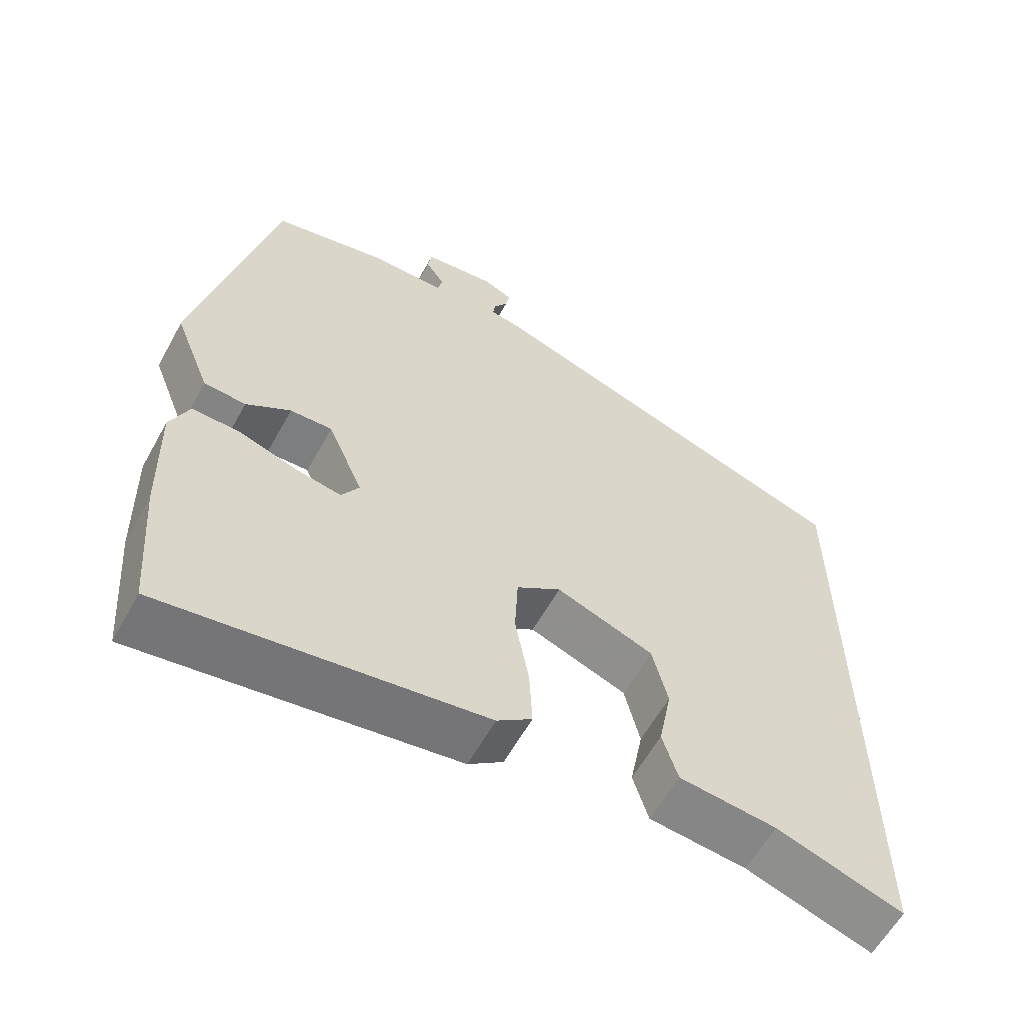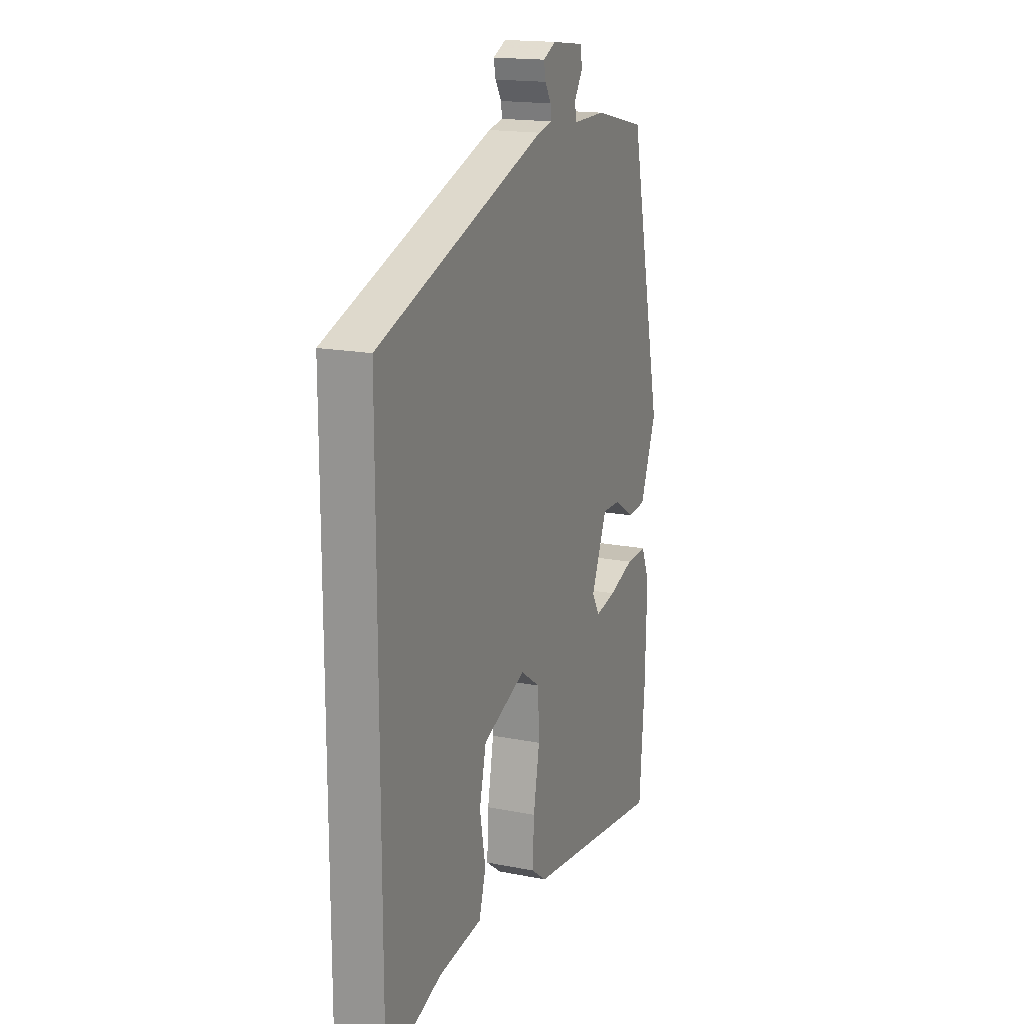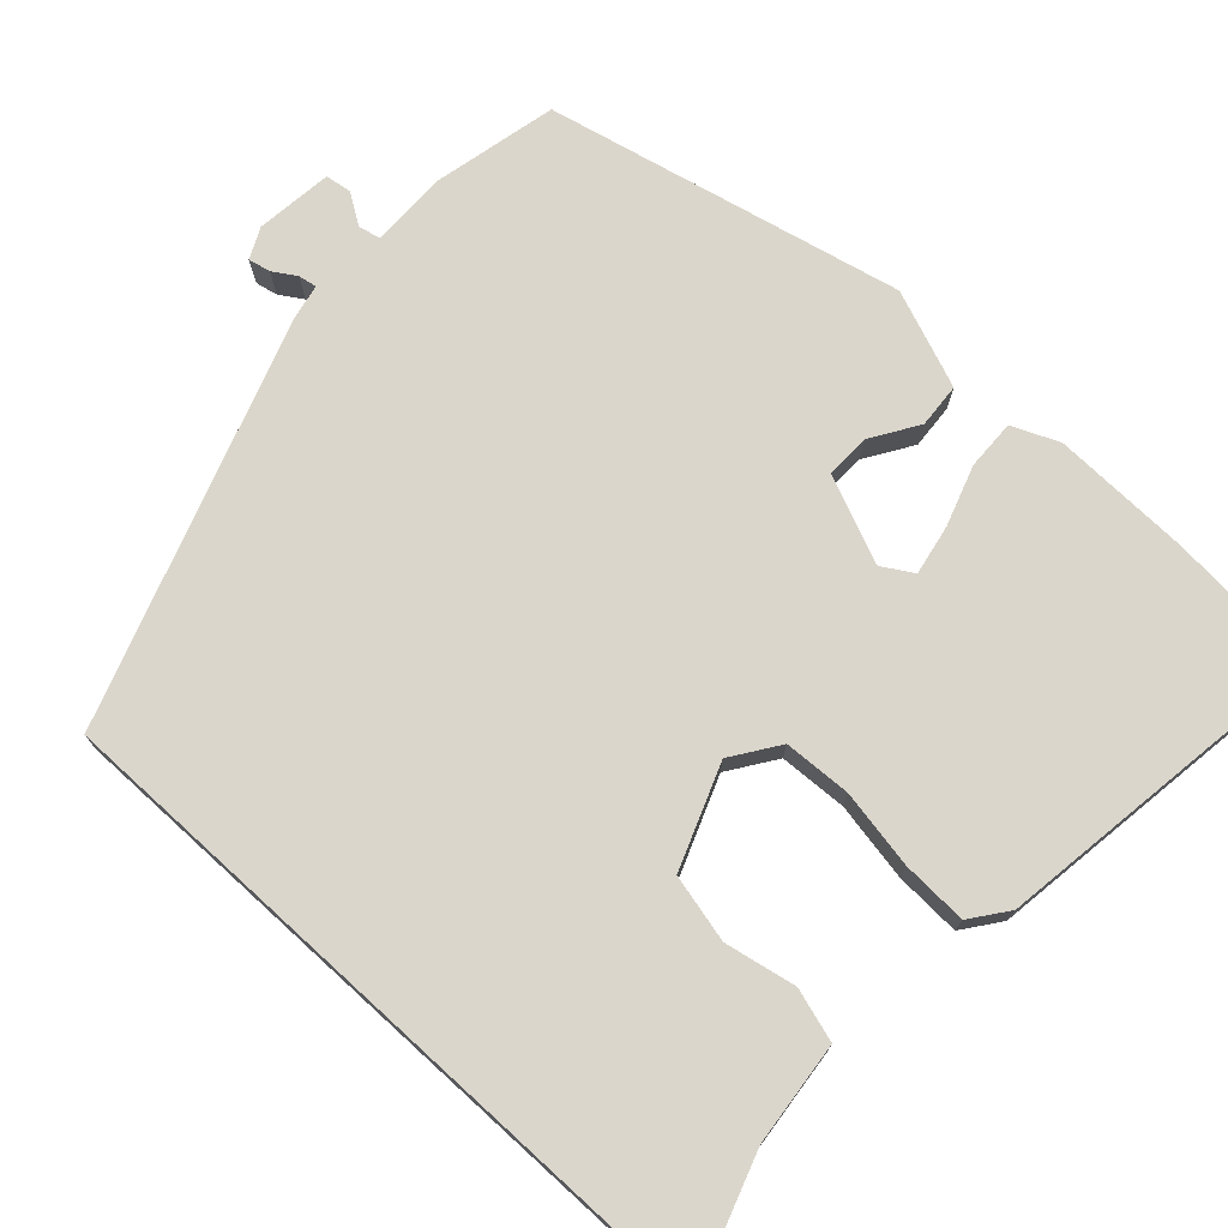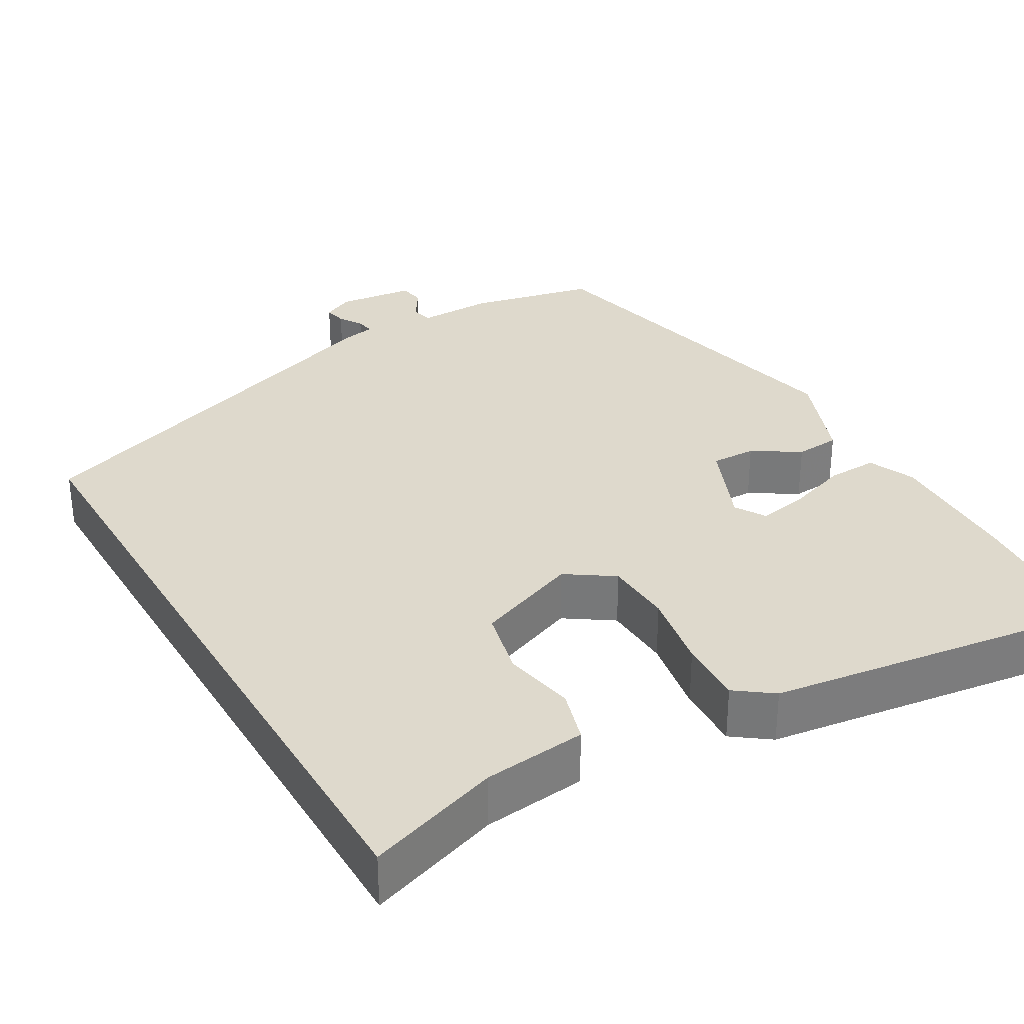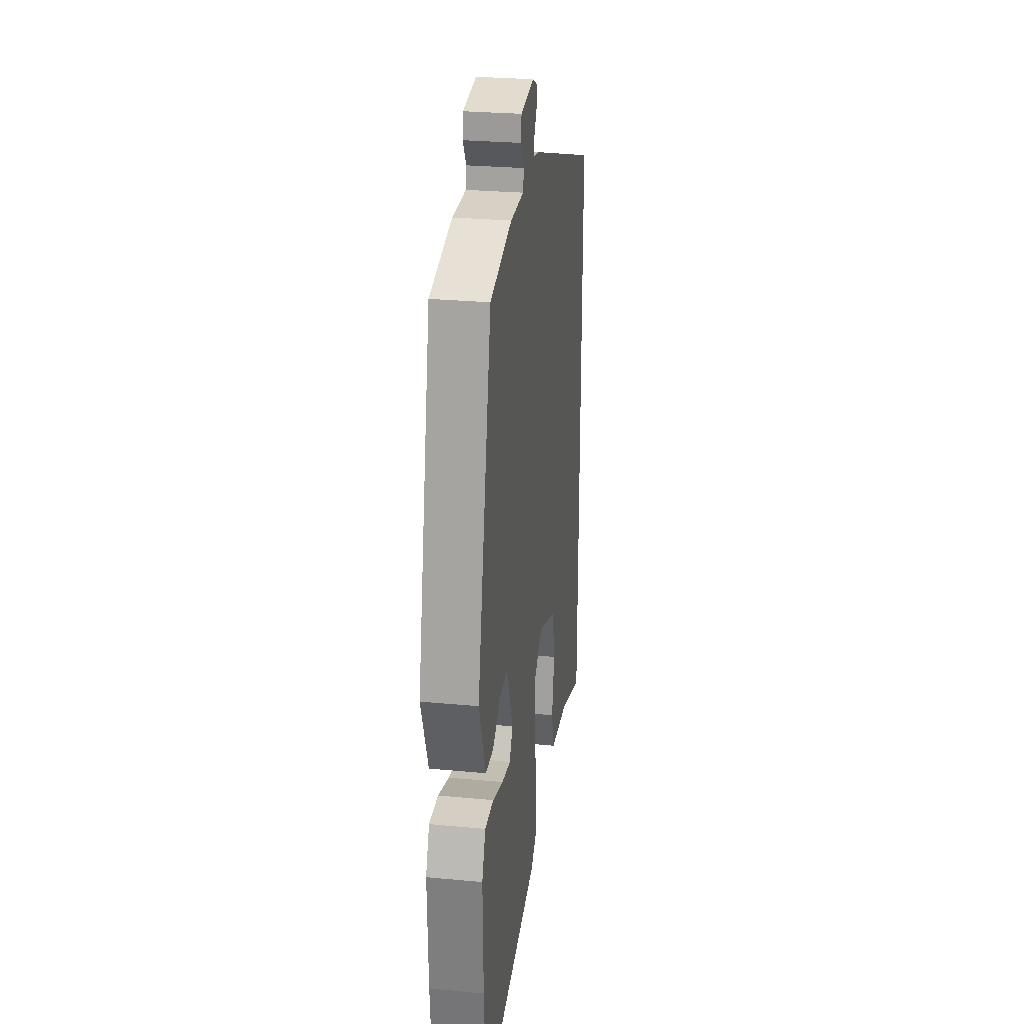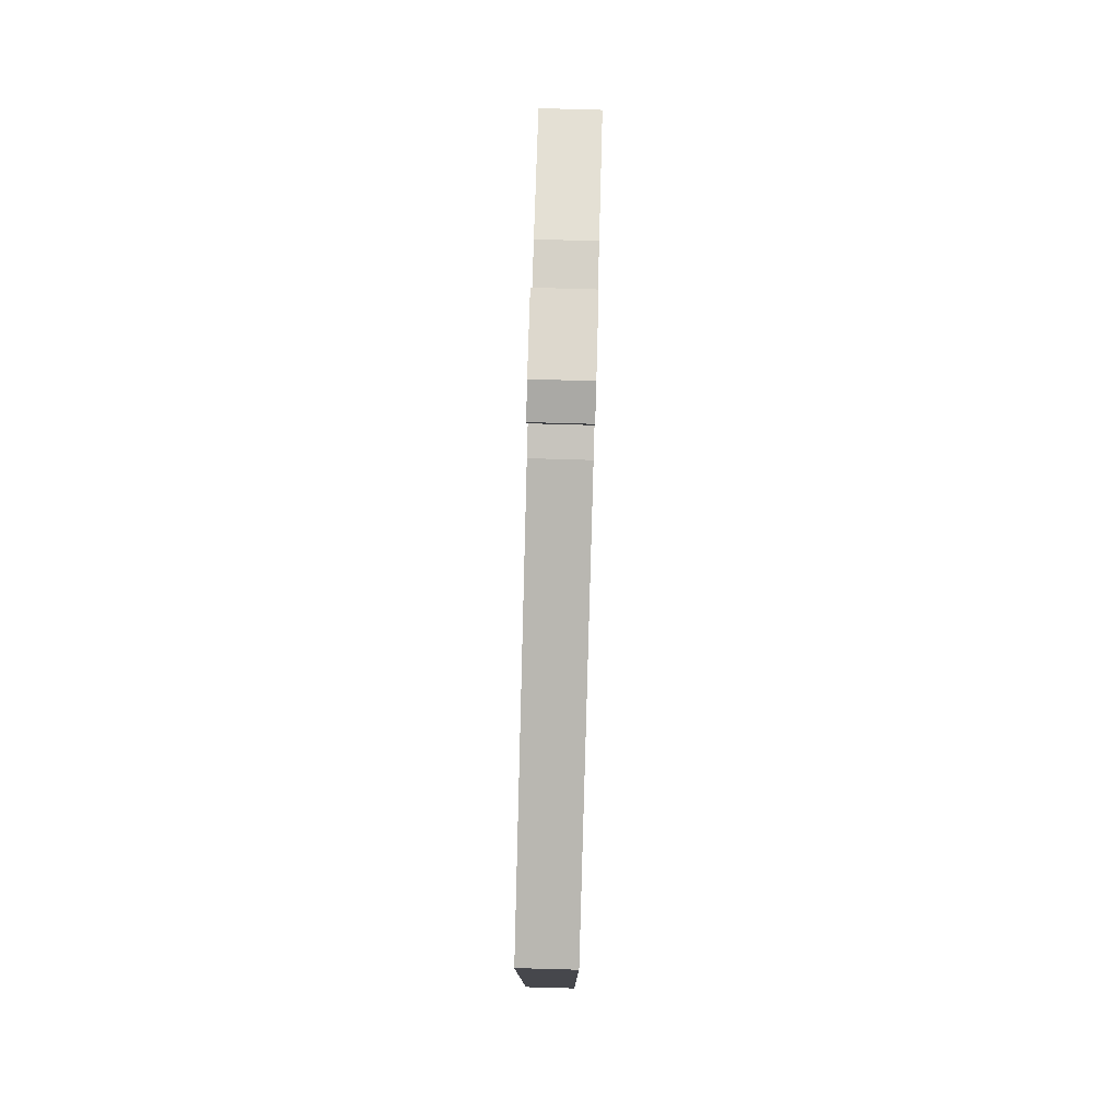
<metadata>
{"format":"obj","ext":"obj","renderer":"f3d","projection":"perspective","resolution":1024,"background":"white","views":[{"elev":-60.1,"azim":-28.8,"up":"+Z"},{"elev":17.2,"azim":111.5,"up":"+Z"},{"elev":73.6,"azim":132.4,"up":"+Y"},{"elev":32.1,"azim":149.5,"up":"+Y"},{"elev":27.5,"azim":-81.8,"up":"+Z"},{"elev":79.1,"azim":91.6,"up":"+Z"}]}
</metadata>
<code>
v 0.5 0.07 -0.556
v 0.327 0.07 -0.498
v 0.193 0.07 -0.484
v 0.172 0.07 -0.415
v 0.19 0.07 -0.322
v 0.169 0.07 -0.234
v 0.035 0.07 -0.183
v -0.026 0.07 -0.225
v -0.03 0.07 -0.313
v -0.011 0.07 -0.416
v -0.007 0.07 -0.501
v -0.055 0.07 -0.537
v -0.492 0.07 -0.6
v -0.508 0.07 -0.401
v -0.513 0.07 -0.224
v -0.487 0.07 -0.163
v -0.422 0.07 -0.165
v -0.343 0.07 -0.191
v -0.278 0.07 -0.203
v -0.254 0.07 -0.163
v -0.303 0.07 -0.049
v -0.361 0.07 -0.051
v -0.422 0.07 -0.09
v -0.48 0.07 -0.086
v -0.53 0.07 0.041
v -0.426 0.07 0.506
v -0.264 0.07 0.543
v -0.164 0.07 0.542
v -0.158 0.07 0.571
v -0.184 0.07 0.611
v -0.179 0.07 0.645
v -0.079 0.07 0.657
v -0.039 0.07 0.638
v -0.045 0.07 0.609
v -0.064 0.07 0.579
v -0.068 0.07 0.555
v -0.023 0.07 0.546
v 0.5 0.07 0.367
v 0.5 0 -0.556
v 0.327 0 -0.498
v 0.193 0 -0.484
v 0.172 0 -0.415
v 0.19 0 -0.322
v 0.169 0 -0.234
v 0.035 0 -0.183
v -0.026 0 -0.225
v -0.03 0 -0.313
v -0.011 0 -0.416
v -0.007 0 -0.501
v -0.055 0 -0.537
v -0.492 0 -0.6
v -0.508 0 -0.401
v -0.513 0 -0.224
v -0.487 0 -0.163
v -0.422 0 -0.165
v -0.343 0 -0.191
v -0.278 0 -0.203
v -0.254 0 -0.163
v -0.303 0 -0.049
v -0.361 0 -0.051
v -0.422 0 -0.09
v -0.48 0 -0.086
v -0.53 0 0.041
v -0.426 0 0.506
v -0.264 0 0.543
v -0.164 0 0.542
v -0.158 0 0.571
v -0.184 0 0.611
v -0.179 0 0.645
v -0.079 0 0.657
v -0.039 0 0.638
v -0.045 0 0.609
v -0.064 0 0.579
v -0.068 0 0.555
v -0.023 0 0.546
v 0.5 0 0.367
f 38 1 2
f 37 38 2
f 36 37 2
f 33 34 35
f 32 33 35
f 31 32 35
f 30 31 35
f 29 30 35
f 28 29 35 36
f 26 27 28
f 25 26 28
f 24 25 28
f 23 24 28
f 22 23 28
f 21 22 28 36
f 20 21 36
f 16 17 18
f 15 16 18
f 14 15 18
f 13 14 18
f 12 13 18
f 11 12 18
f 10 11 18
f 9 10 18
f 9 18 19
f 8 9 19 20
f 2 3 4 5
f 2 5 6
f 36 2 6
f 7 8 20 36
f 6 7 36
f 40 39 76
f 40 76 75
f 40 75 74
f 73 72 71
f 73 71 70
f 73 70 69
f 73 69 68
f 73 68 67
f 74 73 67 66
f 66 65 64
f 66 64 63
f 66 63 62
f 66 62 61
f 66 61 60
f 74 66 60 59
f 74 59 58
f 56 55 54
f 56 54 53
f 56 53 52
f 56 52 51
f 56 51 50
f 56 50 49
f 56 49 48
f 56 48 47
f 57 56 47
f 58 57 47 46
f 43 42 41 40
f 44 43 40
f 44 40 74
f 74 58 46 45
f 74 45 44
f 1 39 40 2
f 2 40 41 3
f 3 41 42 4
f 4 42 43 5
f 5 43 44 6
f 6 44 45 7
f 7 45 46 8
f 8 46 47 9
f 9 47 48 10
f 10 48 49 11
f 11 49 50 12
f 12 50 51 13
f 13 51 52 14
f 14 52 53 15
f 15 53 54 16
f 16 54 55 17
f 17 55 56 18
f 18 56 57 19
f 19 57 58 20
f 20 58 59 21
f 21 59 60 22
f 22 60 61 23
f 23 61 62 24
f 24 62 63 25
f 25 63 64 26
f 26 64 65 27
f 27 65 66 28
f 28 66 67 29
f 29 67 68 30
f 30 68 69 31
f 31 69 70 32
f 32 70 71 33
f 33 71 72 34
f 34 72 73 35
f 35 73 74 36
f 36 74 75 37
f 37 75 76 38
f 38 76 39 1

</code>
